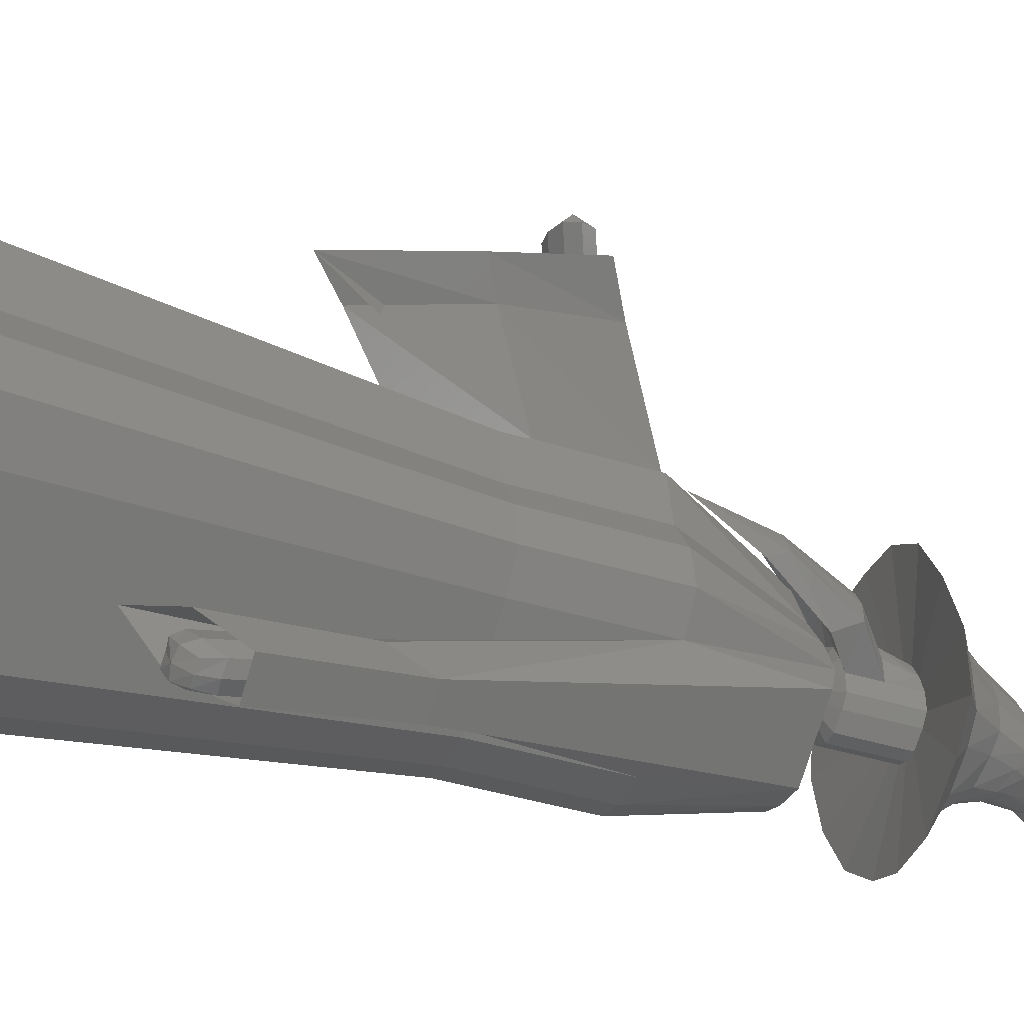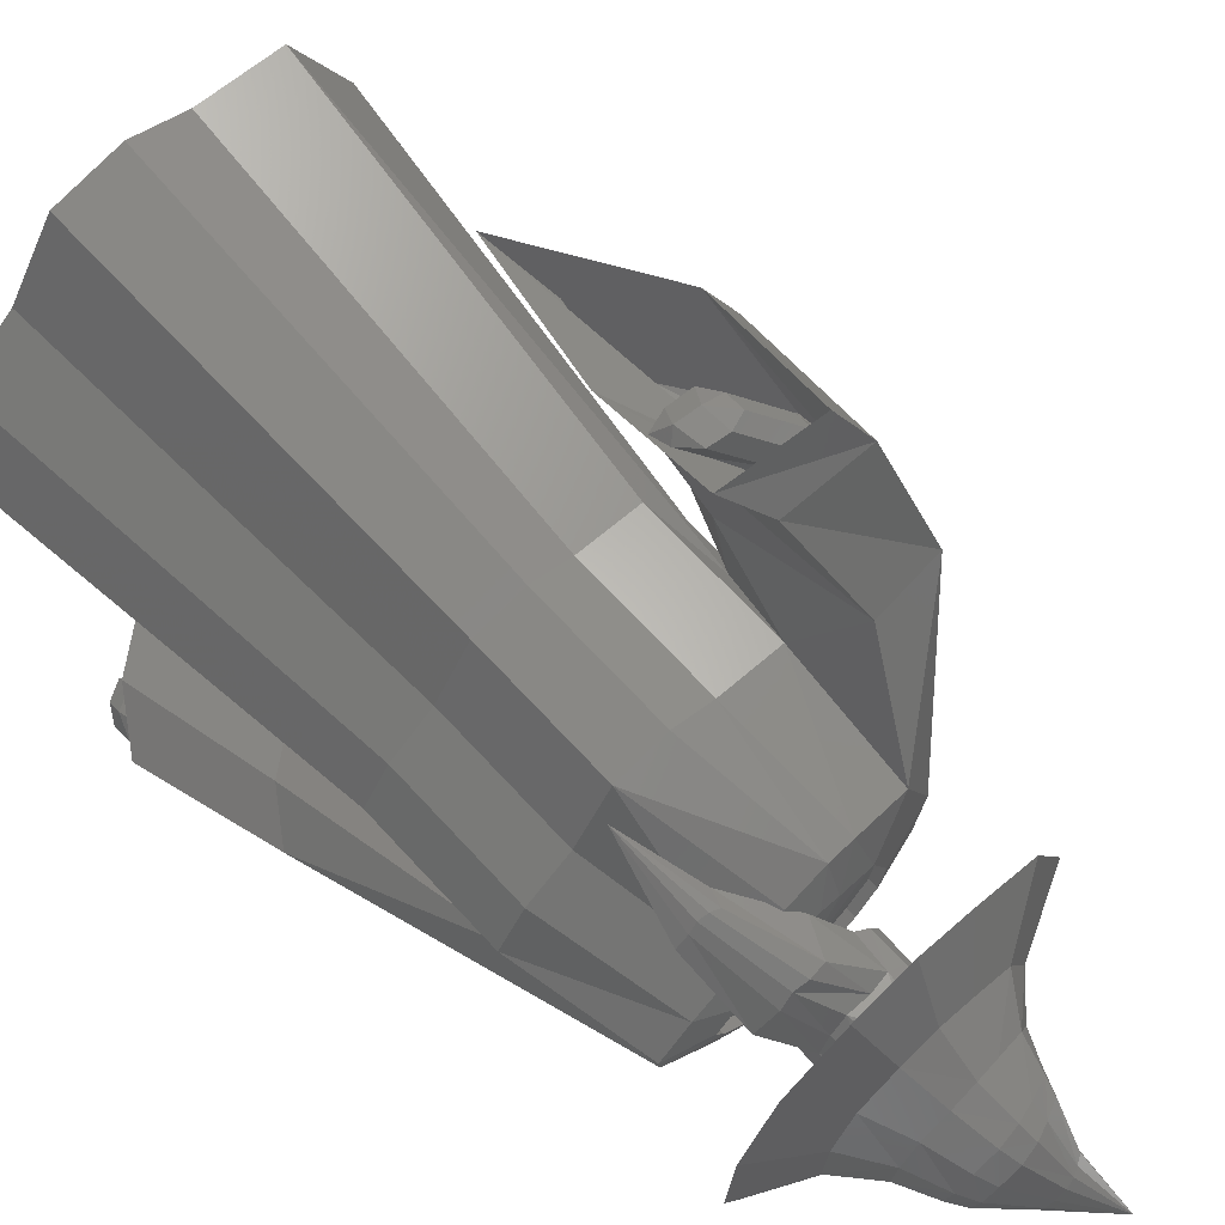
<metadata>
{"format":"stl","ext":"stl","renderer":"f3d","projection":"perspective","resolution":1024,"background":"white","views":[{"elev":-27.4,"azim":65.9,"up":"+Z"},{"elev":60.1,"azim":131.3,"up":"+Z"}]}
</metadata>
<code>
# stl→obj: 368 verts, 732 faces
v -8.534 -0.6556 -15.23
v -3.615 -1.502 -18.59
v -0.133 -1.901 -18.98
v 12.47 -2.321 -10.25
v 4.453 -2.321 -18.45
v 14.64 -2.191 -6.75
v 12.42 -1.502 -2.183
v 8.364 -0.6828 1.785
v 5.305 0.2761 8.162
v 0.2464 0.9553 9.722
v -4.194 1.283 8.429
v -10.63 1.932 8.277
v -13.05 1.771 4.209
v -15.46 1.609 0.1414
v -11.73 0.1363 -10.65
v -15.79 0.9553 -6.681
v 3.1 29.59 -18.55
v 0.5205 29.89 -18.26
v -3.221 30.48 -16.28
v -5.492 31.1 -12.38
v -8.498 31.71 -9.442
v -8.252 32.19 -4.389
v -5.956 37.24 -1.873
v -4.677 32.43 1.637
v 0.09209 31.95 1.75
v 3.381 31.71 2.707
v 7.127 31.21 1.552
v 9.393 30.5 -3.171
v 12.4 29.89 -6.111
v 14.04 29.38 -9.493
v 12.44 29.28 -12.09
v 6.496 29.28 -18.16
v 9.466 29.28 -15.12
v 1.6 40.35 -19.31
v 4.179 40.05 -19.61
v 7.575 39.74 -19.22
v -1.669 40.88 -17.36
v -5.511 41.62 -14.01
v -7.418 42.17 -10.5
v -7.173 42.65 -5.444
v -10.35 38.05 8.446
v -6.86 30.95 7.606
v -3.357 38.09 7.905
v -3.598 42.89 0.5816
v 1.171 42.41 0.6944
v 4.46 42.17 1.652
v 8.206 41.67 0.4966
v 10.47 40.96 -4.227
v 13.48 40.35 -7.166
v 15.12 39.84 -10.55
v 13.51 39.74 -13.14
v 9.684 19.45 -15.31
v 8.861 49.39 -18.76
v 6.081 49.68 -18.78
v 0.435 50.47 -16.75
v 3.917 49.95 -18.31
v 11.16 21.73 -19.24
v -2.379 51.07 -13.64
v -4.343 51.62 -10.23
v -9.345 47.76 7.915
v -4.589 52.06 -6.085
v -8.739 34.95 16.58
v -4.918 25.59 15.54
v -4.096 47.76 7.798
v -1.373 34.78 16
v -2.163 52.28 -1.433
v 1.43 51.84 -2.123
v 3.229 51.62 -2.487
v 5.931 51.16 -4.291
v 8.735 50.51 -7.871
v 11.49 49.95 -10.56
v 13.51 49.48 -13.13
v 13.65 21.73 -16.7
v 13.25 49.39 -14.27
v 15.71 24.09 -19.3
v 9.989 7.977 -15.61
v 5.753 51.14 -15.67
v 7.45 50.97 -15.66
v 13.88 24.09 -21.18
v 4.433 51.31 -15.38
v 2.308 51.63 -14.43
v 11.7 10.62 -20.17
v 0.5906 51.99 -12.53
v -0.6075 52.33 -10.45
v -0.7578 52.6 -7.922
v -1.03 43.82 16.64
v -7.063 44.7 17.29
v -7.214 33.72 19.24
v -3.218 22.86 18.06
v 0.2893 33.41 18.63
v 0.7227 52.73 -5.083
v 3.128 52.46 -5.286
v 4.478 52.33 -5.25
v 6.127 52.05 -6.351
v 7.838 51.65 -8.536
v 9.518 51.31 -10.18
v 10.75 51.02 -11.75
v 10.12 50.97 -12.92
v 16.98 13.35 -20.24
v 14.59 10.62 -17.22
v 14.85 13.35 -22.42
v 10.38 14.69 -15.99
v 10.05 50.29 -12.85
v 7.379 50.29 -15.59
v 5.683 50.46 -15.6
v 4.363 50.63 -15.31
v 2.238 50.95 -14.36
v 0.5205 51.31 -12.46
v 12.99 15.89 -20.53
v 11.79 15.52 -18.98
v -0.6777 51.65 -10.38
v -0.828 51.92 -7.853
v 0.6525 52.05 -5.015
v 1.43 41.79 19.82
v -5.069 43.32 20.86
v -7.007 42.09 14.94
v -7.601 39.67 13.95
v -5.206 32.57 12.27
v -4.053 39.69 13.69
v -3.224 42.24 14.68
v 3.058 51.78 -5.217
v 4.408 51.65 -5.182
v 6.057 51.37 -6.282
v 7.768 50.97 -8.467
v 9.448 50.63 -10.11
v 10.68 50.34 -11.68
v 15.16 17 -20.6
v 15.63 17.2 -19.6
v 15.01 15.89 -18.47
v 13.41 15.52 -17.33
v 14.16 17.2 -21.1
v 12.27 16.1 -17.84
v 5.234 51.52 -11.98
v 5.719 51.48 -11.88
v 6.15 51.52 -11.39
v 4.798 51.57 -11.89
v 4.252 51.66 -11.6
v 3.779 51.76 -11.1
v 3.471 51.85 -10.5
v 12.28 10.57 -19.85
v 13.48 10.94 -21.4
v 3.458 51.92 -9.805
v 3.835 51.95 -9.159
v -4.333 45.05 12.53
v -5.749 45.23 12.97
v -7.596 45.04 12.63
v -6.578 42.16 15.65
v -6.352 43.73 15.86
v -6.145 40.61 15.29
v -6.185 40.07 13.06
v -3.001 42.7 16.06
v -2.992 41.16 15.66
v -4.715 40.9 15.64
v -3.485 43.73 15.77
v 4.43 51.9 -9.053
v 4.935 51.85 -9.036
v 5.463 51.76 -9.282
v 5.964 51.64 -9.82
v 6.357 51.55 -10.97
v 6.286 51.58 -10.39
v 14.65 12.25 -21.97
v 15.65 12.05 -21.47
v 16.12 12.25 -20.47
v 15.5 10.94 -19.34
v 13.9 10.57 -18.2
v 12.76 11.15 -18.71
v 5.817 52.43 -11.97
v 6.248 52.46 -11.49
v 5.331 52.46 -12.07
v 4.895 52.52 -11.98
v 6.455 52.5 -11.07
v 4.349 52.6 -11.7
v 3.877 52.7 -11.2
v 3.568 52.79 -10.6
v 3.556 52.87 -9.9
v 12.86 9.632 -20.17
v 13.8 9.872 -21.27
v 3.933 52.89 -9.254
v 4.527 52.84 -9.148
v -4.952 44.03 15.92
v -5.274 41.2 18.2
v -5.014 42.58 18.44
v -4.764 39.82 17.91
v -1.87 42.05 17.7
v -1.493 39.83 17.68
v -3.062 39.48 17.71
v -2.306 42.58 18.35
v -3.727 42.93 18.47
v 5.032 52.79 -9.131
v 5.561 52.71 -9.377
v 6.061 52.58 -9.916
v 6.383 52.52 -10.49
v 14.71 10.76 -21.86
v 15.44 10.65 -21.39
v 15.9 10.76 -20.64
v 15.26 9.872 -19.77
v 13.34 9.742 -19.38
v 14.13 9.632 -18.87
v 7.891 53.18 -12.75
v 6.897 53.1 -13.87
v 5.779 53.18 -14.09
v 4.775 53.31 -13.89
v 8.368 53.27 -11.78
v 3.517 53.5 -13.23
v 2.428 53.73 -12.08
v 1.718 53.94 -10.69
v 1.689 54.11 -9.091
v 14.54 9.692 -20.55
v 2.558 54.17 -7.602
v 3.443 53.8 -7.149
v -3.796 40.38 19.88
v -3.285 39 19.59
v -2.248 42.11 20.16
v -3.535 41.76 20.12
v -1.583 38.66 19.4
v -0.01369 39.01 19.36
v -0.02965 40.39 19.68
v -0.8269 41.76 20.03
v 6.308 53.75 -7.885
v 5.091 53.94 -7.32
v 7.461 53.45 -9.127
v 8.202 53.32 -10.44
v 7.431 58.27 -14.39
v 8.425 58.35 -13.27
v 8.901 58.44 -12.31
v 6.313 58.35 -14.61
v 5.309 58.48 -14.41
v 4.051 58.67 -13.75
v 8.736 58.49 -10.96
v 8.468 55.9 -10.7
v 2.962 58.9 -12.6
v 2.252 59.12 -11.21
v 2.223 59.28 -9.613
v 2.824 56.75 -7.862
v 3.091 59.34 -8.123
v 3.895 56.42 -7.478
v 6.865 52.58 -5.45
v 5.076 52 -4.914
v -2.094 39.44 21.82
v -1.583 38.06 21.53
v -0.7323 37.89 21.43
v -0.5465 41.17 22.09
v 0.1641 41 22.03
v -1.833 40.82 22.06
v 0.1187 37.72 21.33
v 1.688 38.07 21.3
v 1.672 39.45 21.61
v 0.8747 40.82 21.96
v 8.729 52.05 -6.947
v 7.798 52.25 -5.928
v 9.854 51.53 -8.842
v 10.79 53.32 -8.168
v 14.98 56.29 -17.97
v 11.61 56.02 -21.75
v 7.813 56.31 -22.52
v 16.6 56.59 -14.68
v 4.405 56.73 -21.82
v 0.1364 57.39 -19.6
v 9.534 53.98 -6.368
v 7.984 56.11 -8.951
v 7.994 58.62 -9.648
v 13.52 57.23 -5.663
v 16.04 56.78 -10.13
v -3.56 58.17 -15.67
v -5.969 58.89 -10.98
v -6.068 59.45 -5.541
v -3.121 59.66 -0.4875
v 4.46 59.22 -7.881
v 6.629 54.39 -4.662
v 5.624 59.11 -7.842
v 5.357 56.51 -7.58
v 8.495 47.61 -3.049
v 7.906 47.91 -3.048
v -0.4444 39.42 22.64
v 0.3364 39.25 22.56
v 1.117 39.07 22.48
v 9.796 47.23 -4.095
v 9.146 47.37 -3.383
v 10.39 47.11 -5.066
v 11.07 48.34 -4.663
v 10.36 48.58 -3.69
v 11.52 59.38 -15.5
v 12.49 59.56 -13.51
v 9.481 59.21 -17.78
v 7.192 59.39 -18.24
v 12.15 59.67 -10.77
v 5.136 59.64 -17.82
v 2.562 60.04 -16.48
v 0.3324 60.51 -14.11
v 9.798 48.63 -2.976
v 8.732 54.05 -5.344
v 7.037 56.33 -7.672
v 6.842 58.92 -8.407
v 9.608 58.22 -1.45
v 10.63 59.94 -8.076
v -1.121 60.95 -11.28
v 0.5974 61.41 -4.954
v -1.18 61.29 -8.002
v 3.4 61.17 -4.457
v 1.525 59.26 0.3363
v 8.558 49.17 -2.641
v 7.8 54.38 -4.866
v 5.477 58.87 0.4692
v 9.39 42.39 -1.071
v 9.786 62.1 -14.89
v 10.48 62.44 -13.52
v 10.27 62.69 -11.59
v 8.336 61.68 -16.46
v 6.702 61.62 -16.76
v 5.237 61.68 -16.44
v 3.404 61.88 -15.48
v 1.822 62.23 -13.8
v 9.147 48.86 -2.642
v 8.275 60.55 -5.534
v 5.783 60.93 -4.377
v 9.204 62.97 -9.678
v 0.796 62.64 -11.8
v 2.046 63.54 -7.397
v 0.7658 63.11 -9.51
v 4.047 63.6 -7.079
v 5.749 63.6 -7.049
v 9.361 65.01 -14.02
v 8.826 64.45 -15.04
v 9.183 65.47 -12.49
v 7.696 63.69 -16.18
v 6.388 63.36 -16.34
v 5.206 63.26 -16.03
v 3.721 63.31 -15.21
v 2.427 63.61 -13.85
v 7.523 63.41 -7.883
v 8.32 65.82 -10.95
v 1.577 64.08 -12.26
v 1.523 64.79 -10.48
v 2.525 65.61 -8.903
v 4.13 65.98 -8.74
v 5.497 66.23 -8.786
v 8.459 66.71 -13.06
v 8.643 66.19 -14.34
v 8.225 65.56 -15.16
v 7.31 64.7 -16.04
v 6.207 64.29 -16.11
v 5.198 64.13 -15.8
v 3.916 64.11 -15.05
v 2.781 64.39 -13.86
v 6.935 66.2 -9.504
v 7.693 67.08 -11.73
v 2.014 64.87 -12.51
v 1.917 65.63 -11.03
v 2.719 66.58 -9.772
v 4.073 67.06 -9.712
v 5.232 67.38 -9.815
v 6.032 69.06 -14.55
v 6.142 68.73 -15.18
v 5.955 68.33 -15.56
v 5.525 67.78 -15.94
v 4.982 67.5 -15.94
v 4.477 67.38 -15.76
v 3.829 67.34 -15.36
v 3.244 67.49 -14.75
v 6.472 67.42 -10.48
v 5.633 69.29 -13.88
v 2.838 67.77 -14.08
v 2.761 68.25 -13.37
v 3.132 68.86 -12.78
v 3.8 69.18 -12.8
v 4.374 69.41 -12.89
v 2.184 72.27 -17.59
v 5.001 69.47 -13.24
f 1 2 3
f 4 1 5
f 5 1 3
f 6 1 4
f 7 1 6
f 8 1 7
f 9 1 8
f 10 1 9
f 11 1 10
f 12 1 11
f 13 1 12
f 14 1 13
f 15 1 14
f 16 15 14
f 2 17 3
f 2 18 17
f 2 19 18
f 1 19 2
f 1 20 19
f 1 15 20
f 21 20 16
f 16 20 15
f 16 14 21
f 21 14 22
f 14 23 22
f 14 13 23
f 13 12 23
f 23 12 24
f 24 12 25
f 12 11 25
f 25 11 26
f 11 10 26
f 26 10 9
f 26 9 27
f 28 27 9
f 28 9 8
f 28 8 7
f 29 28 7
f 29 7 6
f 30 29 6
f 4 30 6
f 31 30 4
f 5 32 33
f 4 5 31
f 31 5 33
f 3 32 5
f 3 17 32
f 34 35 18
f 18 35 17
f 35 36 17
f 17 36 32
f 37 34 18
f 19 37 18
f 19 38 37
f 19 20 38
f 38 20 21
f 38 21 39
f 22 40 21
f 21 40 39
f 22 23 40
f 40 23 41
f 23 42 41
f 23 43 42
f 23 44 43
f 23 24 44
f 24 25 45
f 44 24 45
f 25 26 46
f 45 25 46
f 26 27 47
f 46 26 47
f 28 48 47
f 27 28 47
f 28 29 49
f 48 28 49
f 30 50 49
f 29 30 49
f 31 51 50
f 30 31 50
f 33 51 31
f 33 52 51
f 36 52 33
f 32 36 33
f 35 53 36
f 35 54 53
f 34 54 35
f 34 55 56
f 37 55 34
f 34 56 54
f 36 57 52
f 36 53 57
f 37 58 55
f 38 58 37
f 38 39 58
f 39 40 59
f 39 59 58
f 40 60 61
f 40 41 60
f 59 40 61
f 41 62 60
f 41 63 62
f 41 42 63
f 42 43 63
f 64 65 43
f 44 64 43
f 43 65 63
f 66 64 44
f 66 44 67
f 44 45 67
f 67 45 68
f 68 45 46
f 68 46 47
f 68 47 69
f 70 69 47
f 70 47 48
f 70 48 49
f 71 70 49
f 71 49 50
f 72 71 50
f 51 72 50
f 52 73 51
f 74 72 51
f 75 74 51
f 75 51 73
f 57 76 52
f 76 73 52
f 53 77 78
f 54 77 53
f 53 79 57
f 53 74 75
f 79 53 75
f 53 78 74
f 54 80 77
f 56 80 54
f 55 80 56
f 55 58 81
f 55 81 80
f 82 57 79
f 82 76 57
f 58 83 81
f 58 84 83
f 58 59 84
f 59 85 84
f 59 61 85
f 61 66 85
f 61 60 66
f 60 86 64
f 60 87 86
f 60 62 87
f 66 60 64
f 62 88 87
f 62 89 88
f 62 63 89
f 63 65 89
f 64 86 65
f 65 86 90
f 65 90 89
f 91 66 67
f 85 66 91
f 92 67 68
f 91 67 92
f 93 68 94
f 94 68 69
f 92 68 93
f 94 69 70
f 70 71 95
f 95 71 96
f 95 94 70
f 97 96 71
f 97 71 72
f 98 97 72
f 98 72 74
f 75 73 99
f 99 73 100
f 76 100 73
f 78 98 74
f 101 79 75
f 99 101 75
f 76 102 100
f 82 102 76
f 103 98 104
f 104 98 78
f 105 104 78
f 77 105 78
f 106 105 77
f 80 106 77
f 82 79 101
f 107 106 80
f 81 107 80
f 107 81 83
f 108 107 83
f 82 109 110
f 82 101 109
f 82 110 102
f 108 83 84
f 111 108 84
f 111 84 85
f 112 111 85
f 112 85 91
f 113 112 91
f 86 114 90
f 87 114 86
f 87 115 114
f 87 88 115
f 116 115 88
f 117 116 88
f 117 88 89
f 117 89 118
f 118 89 119
f 119 89 90
f 119 90 120
f 120 90 114
f 91 92 113
f 113 92 121
f 92 93 121
f 121 93 122
f 93 94 122
f 122 94 123
f 123 94 124
f 124 94 95
f 95 96 124
f 124 96 125
f 125 96 126
f 126 96 97
f 126 97 103
f 103 97 98
f 127 99 128
f 128 99 129
f 129 99 100
f 101 99 127
f 130 129 100
f 102 130 100
f 101 127 131
f 101 131 109
f 102 132 130
f 110 132 102
f 104 133 134
f 105 133 104
f 104 134 103
f 135 126 103
f 134 135 103
f 105 136 133
f 106 136 105
f 107 136 106
f 107 108 137
f 107 137 136
f 108 138 137
f 108 139 138
f 108 111 139
f 140 110 109
f 140 132 110
f 141 109 131
f 141 140 109
f 111 142 139
f 111 112 142
f 112 113 142
f 143 113 121
f 142 113 143
f 144 120 114
f 145 144 114
f 145 114 115
f 146 145 115
f 146 115 116
f 117 147 116
f 146 116 148
f 116 147 148
f 117 149 147
f 117 150 149
f 117 118 150
f 150 118 119
f 119 151 152
f 119 120 151
f 150 119 153
f 119 152 153
f 120 154 151
f 144 154 120
f 155 121 122
f 143 121 155
f 156 122 157
f 157 122 123
f 155 122 156
f 157 123 124
f 158 124 125
f 158 157 124
f 159 160 125
f 159 125 126
f 160 158 125
f 135 159 126
f 161 131 127
f 161 127 162
f 162 127 128
f 163 128 129
f 162 128 163
f 163 129 164
f 130 164 129
f 165 164 130
f 166 165 130
f 166 130 132
f 141 131 161
f 140 166 132
f 134 167 168
f 135 134 168
f 169 167 133
f 133 167 134
f 170 169 136
f 136 169 133
f 135 168 171
f 159 135 171
f 172 170 137
f 137 170 136
f 138 173 137
f 137 173 172
f 139 174 138
f 138 174 173
f 142 175 139
f 139 175 174
f 140 176 166
f 141 176 140
f 141 177 176
f 141 161 177
f 143 178 142
f 142 178 175
f 143 155 179
f 178 143 179
f 144 180 154
f 145 180 144
f 145 148 180
f 146 148 145
f 147 149 181
f 147 182 148
f 147 181 182
f 148 182 180
f 149 183 181
f 149 153 183
f 150 153 149
f 152 184 185
f 152 151 184
f 153 152 186
f 152 185 186
f 151 187 184
f 154 187 151
f 153 186 183
f 154 188 187
f 180 188 154
f 155 156 189
f 179 155 189
f 156 157 190
f 189 156 190
f 158 191 190
f 157 158 190
f 160 192 191
f 158 160 191
f 159 171 192
f 160 159 192
f 161 162 193
f 177 161 193
f 194 162 163
f 193 162 194
f 194 163 195
f 195 163 164
f 196 164 165
f 195 164 196
f 197 198 165
f 197 165 166
f 198 196 165
f 176 197 166
f 168 199 171
f 200 199 168
f 200 168 167
f 201 200 167
f 201 167 169
f 202 201 169
f 202 169 170
f 202 170 172
f 199 203 171
f 171 203 192
f 204 172 173
f 204 202 172
f 204 173 205
f 205 173 206
f 206 173 174
f 206 174 207
f 207 174 175
f 207 175 178
f 176 208 197
f 177 208 176
f 177 194 208
f 177 193 194
f 178 179 209
f 207 178 209
f 179 189 210
f 209 179 210
f 180 182 188
f 181 211 182
f 181 212 211
f 181 183 212
f 182 213 188
f 182 214 213
f 182 211 214
f 183 215 212
f 183 186 215
f 186 185 216
f 184 216 185
f 184 217 216
f 184 187 217
f 186 216 215
f 187 218 217
f 188 218 187
f 188 213 218
f 189 219 220
f 189 190 219
f 189 220 210
f 191 219 190
f 192 221 191
f 191 221 219
f 192 203 222
f 192 222 221
f 208 194 195
f 208 195 196
f 208 196 198
f 197 208 198
f 200 223 224
f 199 200 224
f 199 224 225
f 203 199 225
f 226 223 201
f 201 223 200
f 227 226 202
f 202 226 201
f 228 227 204
f 204 227 202
f 203 225 229
f 222 203 230
f 230 203 229
f 205 231 204
f 204 231 228
f 206 232 205
f 205 232 231
f 207 233 206
f 206 233 232
f 209 234 207
f 207 234 235
f 207 235 233
f 209 236 234
f 209 210 236
f 210 237 238
f 210 220 237
f 210 238 236
f 211 239 214
f 211 240 239
f 211 212 240
f 212 241 240
f 212 215 241
f 213 242 243
f 244 242 214
f 214 242 213
f 213 243 218
f 214 239 244
f 215 245 241
f 215 246 245
f 215 216 246
f 216 217 246
f 217 247 246
f 218 247 217
f 218 243 248
f 218 248 247
f 220 219 237
f 219 249 250
f 221 249 219
f 219 250 237
f 221 251 249
f 222 251 221
f 222 252 251
f 222 230 252
f 224 253 225
f 254 253 224
f 254 224 223
f 255 254 223
f 255 223 226
f 225 256 229
f 225 253 256
f 257 255 226
f 257 226 227
f 257 227 228
f 258 257 228
f 258 228 231
f 230 259 252
f 230 260 259
f 230 261 260
f 230 229 261
f 229 262 261
f 229 263 262
f 229 256 263
f 258 231 264
f 264 231 265
f 265 231 232
f 265 232 266
f 266 232 233
f 266 233 235
f 266 235 267
f 235 268 267
f 234 268 235
f 234 236 268
f 236 238 269
f 236 270 268
f 236 271 270
f 236 269 271
f 238 272 273
f 238 237 272
f 238 273 269
f 237 250 272
f 239 240 274
f 239 274 244
f 240 241 274
f 241 275 274
f 241 245 275
f 242 275 243
f 243 276 248
f 243 275 276
f 242 274 275
f 244 274 242
f 245 246 276
f 245 276 275
f 246 247 276
f 248 276 247
f 250 277 278
f 249 277 250
f 250 278 272
f 249 279 277
f 251 279 249
f 251 280 279
f 251 252 280
f 252 281 280
f 252 259 281
f 254 282 253
f 253 283 256
f 282 283 253
f 254 284 282
f 255 284 254
f 257 285 255
f 255 285 284
f 286 263 256
f 283 286 256
f 257 287 285
f 257 288 287
f 258 288 257
f 258 289 288
f 258 264 289
f 259 290 281
f 259 291 290
f 260 291 259
f 260 292 291
f 261 292 260
f 261 293 292
f 261 294 293
f 261 262 294
f 295 294 262
f 286 295 262
f 286 262 263
f 264 265 289
f 265 296 289
f 265 266 296
f 266 297 298
f 266 267 297
f 296 266 298
f 297 267 299
f 267 300 299
f 267 268 300
f 268 270 300
f 269 273 301
f 271 269 302
f 269 301 302
f 270 303 300
f 270 294 303
f 270 293 294
f 270 292 293
f 271 292 270
f 271 291 292
f 271 302 291
f 273 272 304
f 273 304 301
f 272 278 304
f 277 304 278
f 279 304 277
f 279 280 304
f 280 281 304
f 281 290 304
f 284 305 282
f 282 306 283
f 305 306 282
f 307 286 283
f 306 307 283
f 284 308 305
f 285 308 284
f 287 309 285
f 285 309 308
f 307 295 286
f 287 310 309
f 287 311 310
f 288 311 287
f 288 312 311
f 288 289 312
f 289 296 312
f 313 304 290
f 302 313 290
f 302 290 291
f 295 314 294
f 315 303 294
f 315 294 314
f 316 314 295
f 307 316 295
f 296 317 312
f 296 298 317
f 298 318 319
f 298 297 318
f 317 298 319
f 318 297 320
f 297 299 320
f 320 299 321
f 321 299 315
f 299 300 315
f 315 300 303
f 302 301 313
f 301 304 313
f 305 322 306
f 323 322 305
f 308 323 305
f 324 307 306
f 322 324 306
f 324 316 307
f 325 323 308
f 309 325 308
f 309 326 325
f 310 326 309
f 310 327 326
f 328 327 310
f 311 328 310
f 311 329 328
f 311 312 329
f 312 317 329
f 316 330 314
f 321 315 314
f 321 314 330
f 331 330 316
f 324 331 316
f 329 317 332
f 317 319 332
f 332 319 333
f 333 319 334
f 319 318 334
f 334 318 335
f 318 320 335
f 335 320 336
f 336 320 321
f 336 321 330
f 322 337 324
f 338 337 322
f 323 338 322
f 325 339 323
f 339 338 323
f 337 331 324
f 340 339 325
f 326 340 325
f 327 341 326
f 326 341 340
f 327 342 341
f 343 342 327
f 328 343 327
f 328 344 343
f 328 329 344
f 329 332 344
f 336 330 345
f 331 345 330
f 346 345 331
f 337 346 331
f 344 332 347
f 332 333 347
f 348 333 349
f 333 334 349
f 347 333 348
f 349 334 350
f 334 335 350
f 350 335 351
f 335 336 351
f 351 336 345
f 352 346 337
f 352 337 338
f 353 352 338
f 353 338 339
f 354 339 340
f 354 353 339
f 355 354 340
f 355 340 341
f 356 341 342
f 356 355 341
f 357 356 342
f 358 357 342
f 358 342 343
f 358 343 359
f 359 343 344
f 359 344 347
f 346 360 345
f 351 345 360
f 361 360 346
f 352 361 346
f 359 347 362
f 362 347 348
f 363 348 364
f 364 348 349
f 362 348 363
f 364 349 365
f 365 349 350
f 365 350 366
f 366 350 351
f 366 351 360
f 367 361 352
f 367 352 353
f 367 353 354
f 367 354 355
f 367 355 356
f 367 356 357
f 367 357 358
f 367 358 359
f 367 359 362
f 361 368 360
f 366 360 368
f 367 368 361
f 367 362 363
f 367 363 364
f 367 364 365
f 367 365 366
f 367 366 368

</code>
